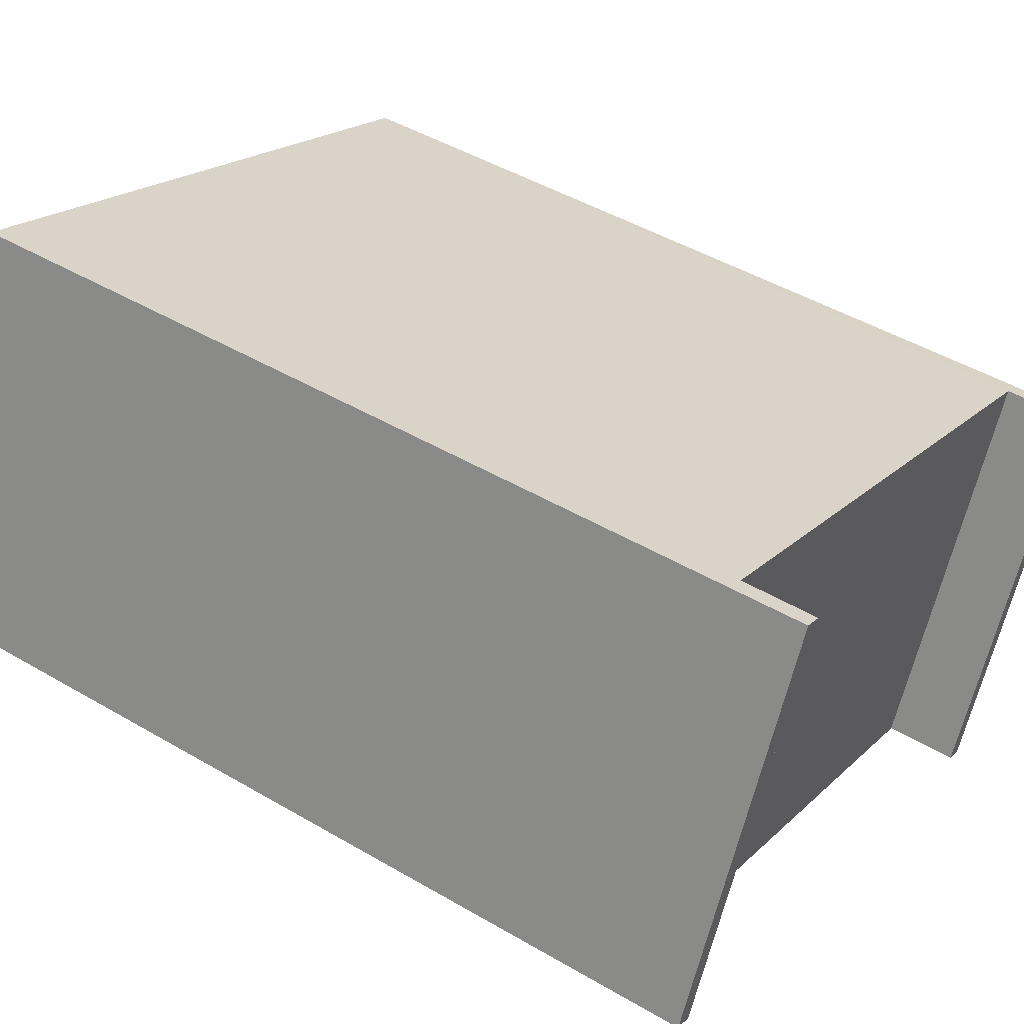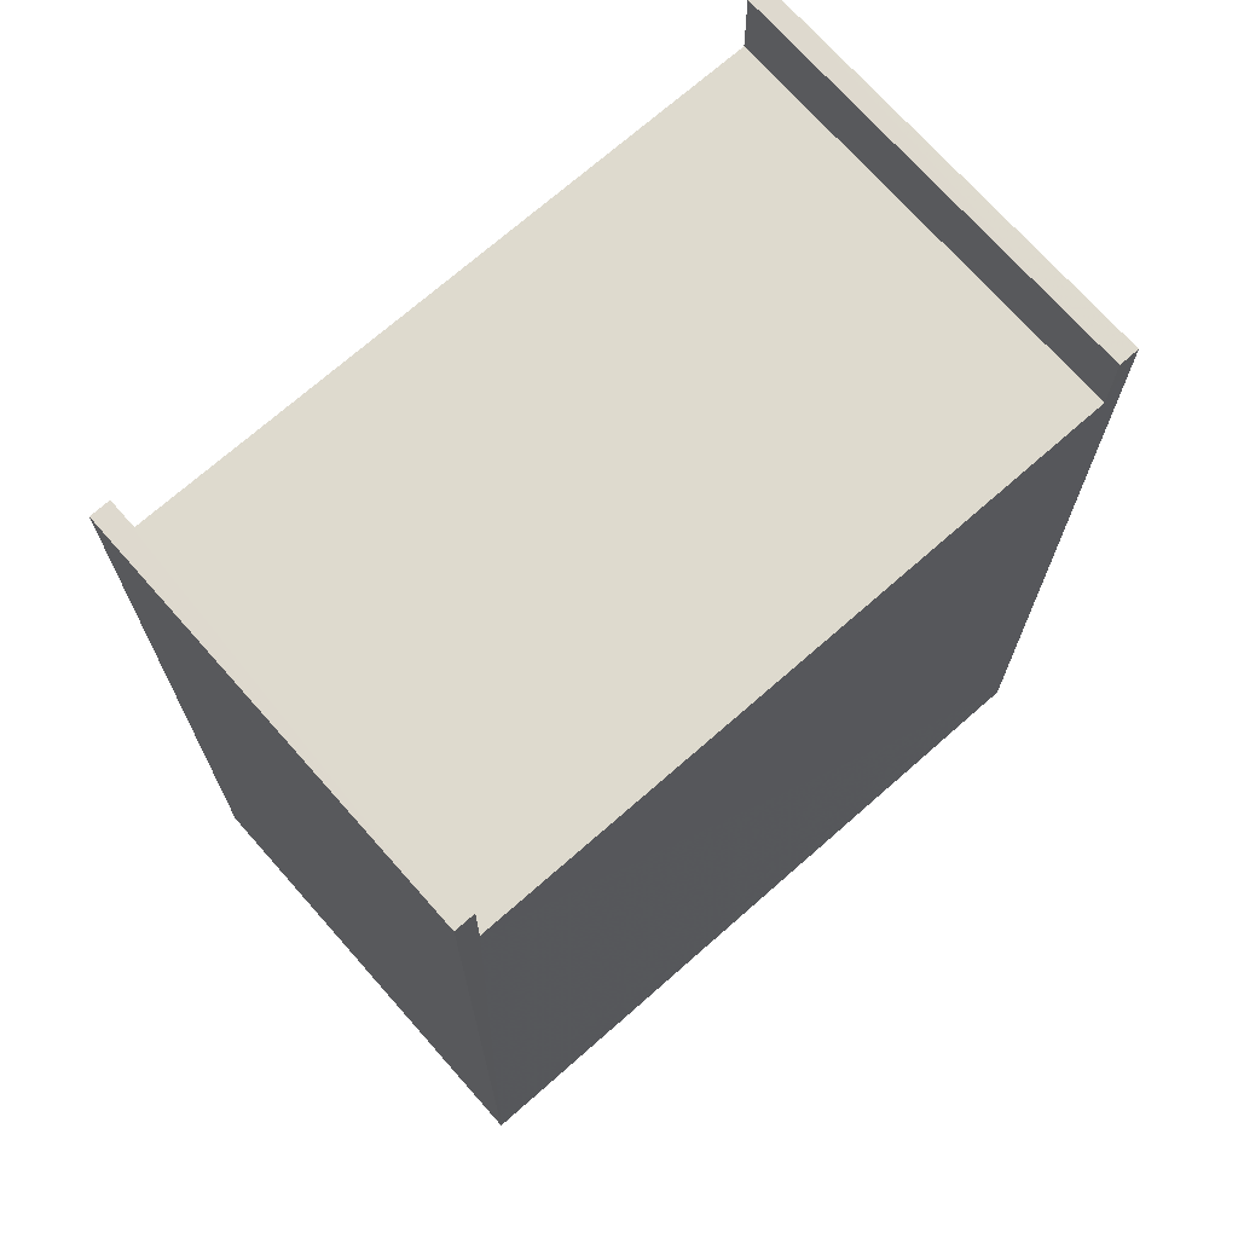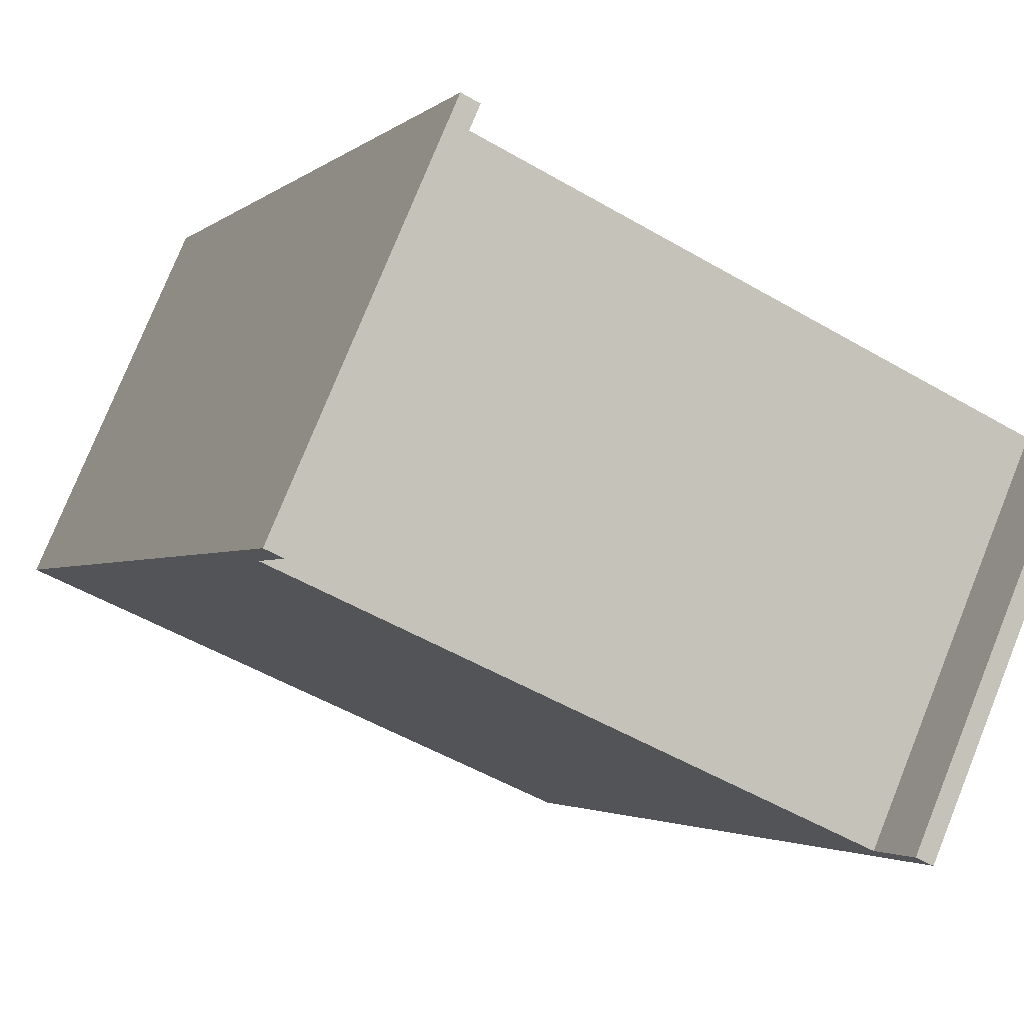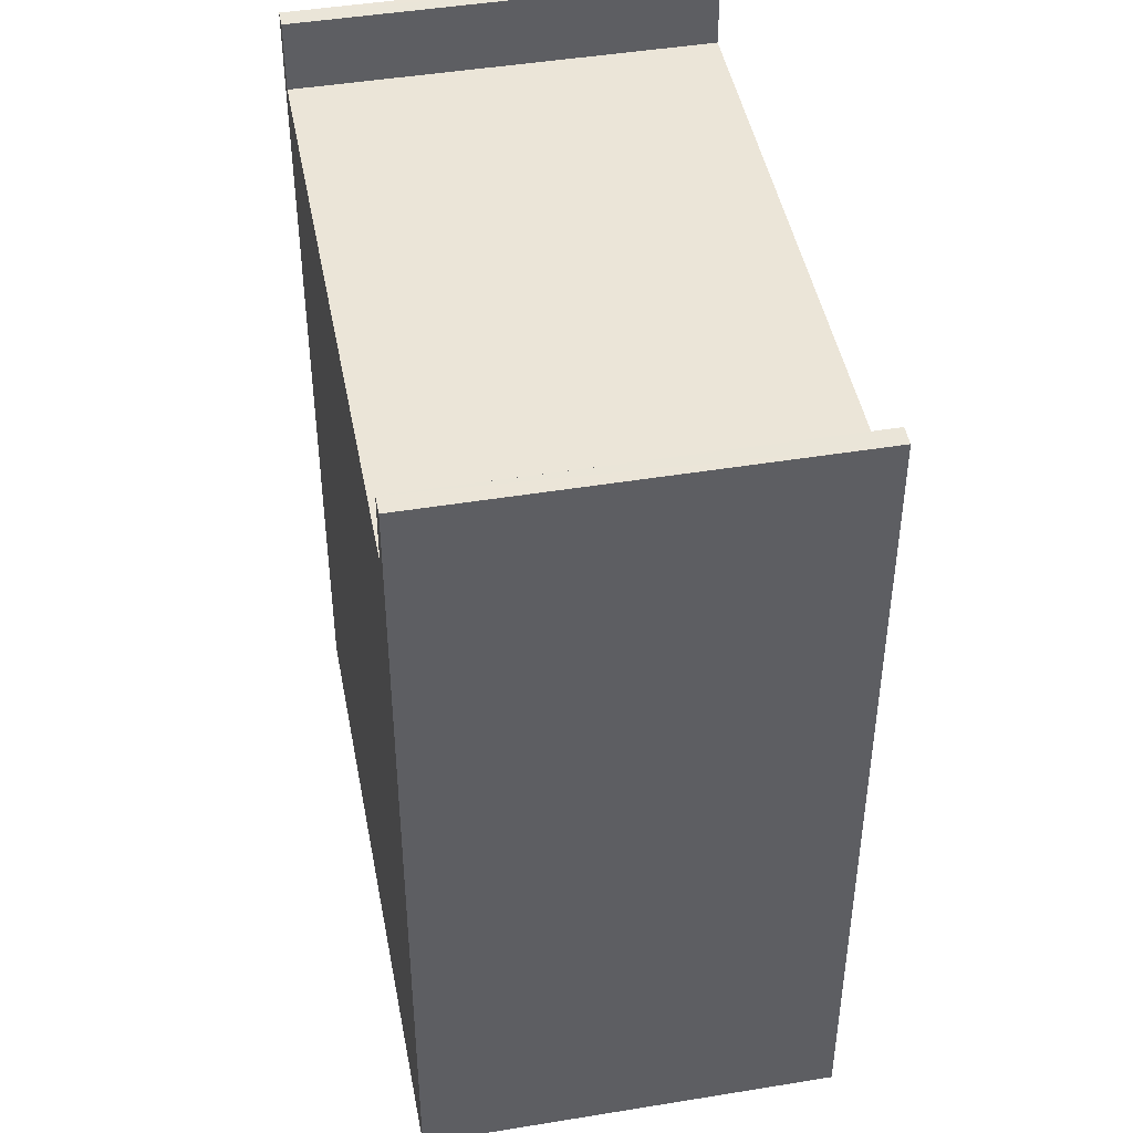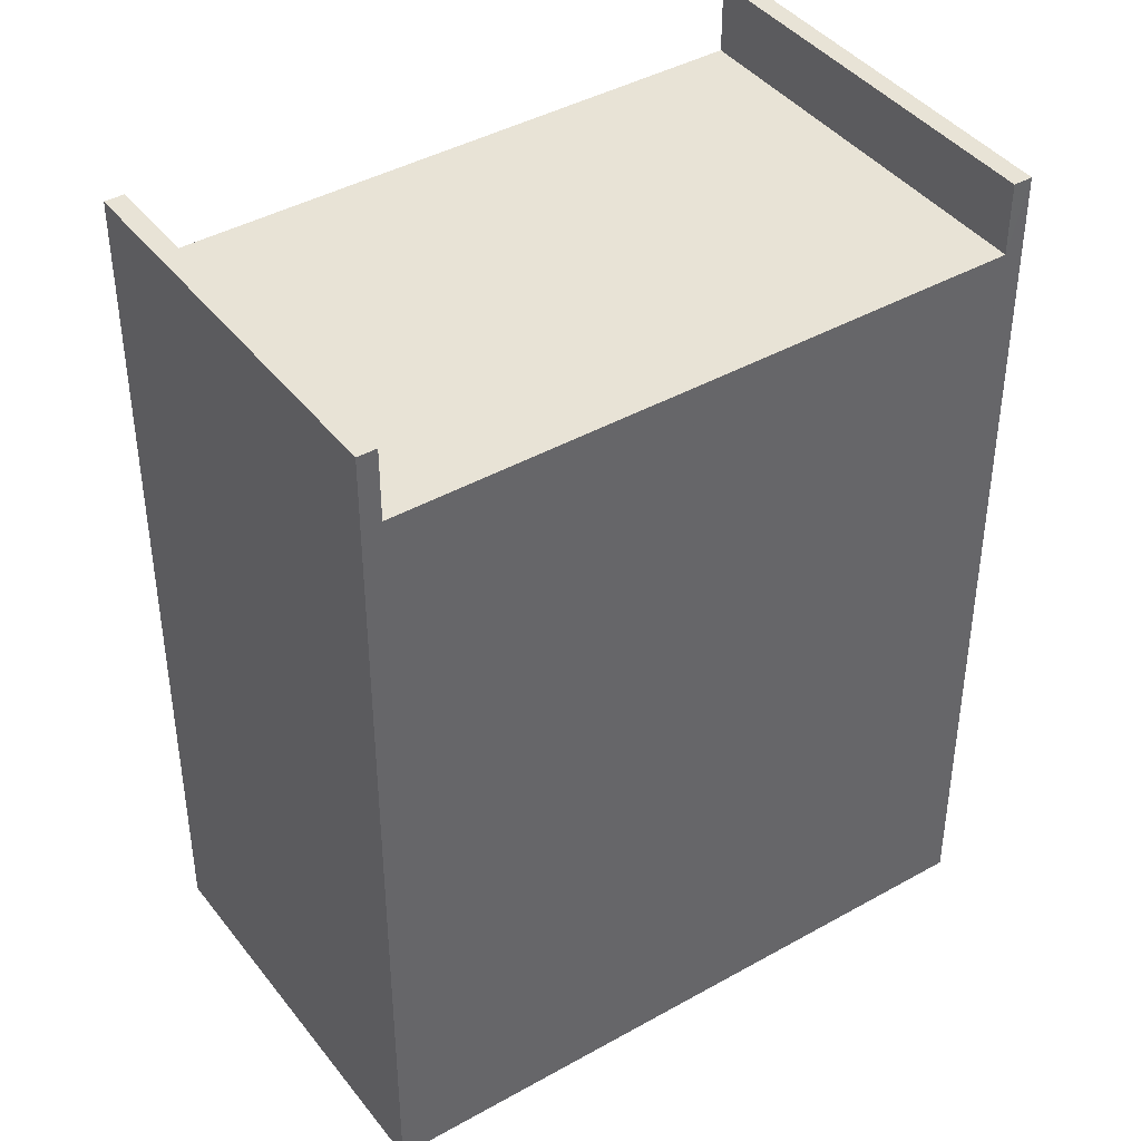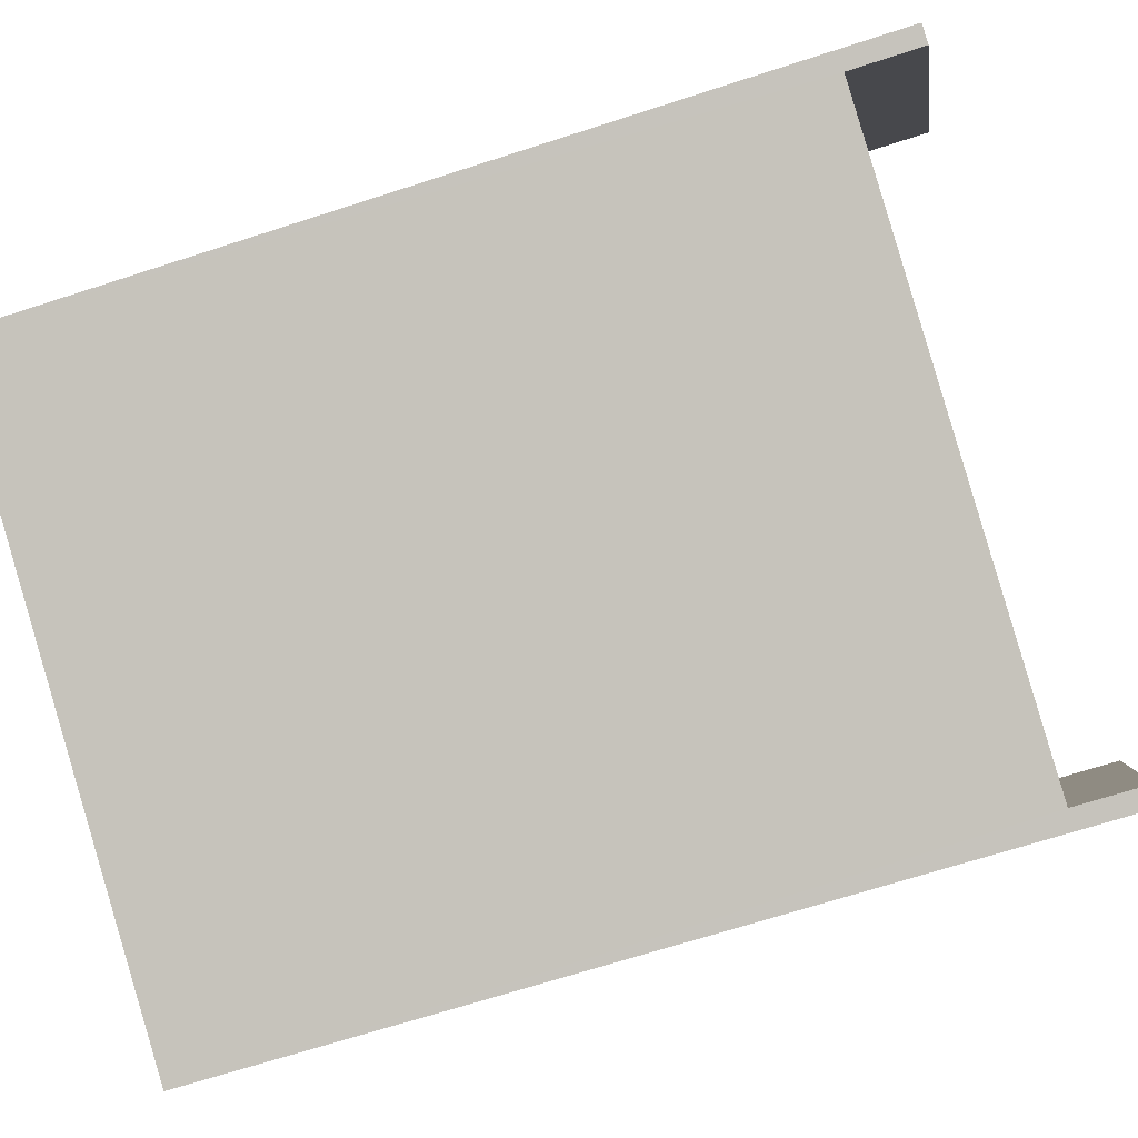
<metadata>
{"format":"obj","ext":"obj","renderer":"f3d","projection":"perspective","resolution":1024,"background":"white","views":[{"elev":47.2,"azim":-56.5,"up":"+Y"},{"elev":71.3,"azim":-65.3,"up":"+Z"},{"elev":-2.5,"azim":-22.3,"up":"+Y"},{"elev":45.6,"azim":55.4,"up":"+Z"},{"elev":41.6,"azim":-58.2,"up":"+Z"},{"elev":-68.4,"azim":-72.0,"up":"+Y"}]}
</metadata>
<code>
v -1.194e+04 -3.404e+04 33.57
v -1.195e+04 -3.404e+04 33.57
v -1.196e+04 -3.404e+04 33.57
v -1.195e+04 -3.403e+04 33.57
v -1.194e+04 -3.404e+04 45.65
v -1.195e+04 -3.403e+04 45.65
v -1.196e+04 -3.404e+04 45.64
v -1.195e+04 -3.404e+04 45.65
v -1.195e+04 -3.403e+04 46.75
v -1.195e+04 -3.403e+04 46.75
v -1.196e+04 -3.404e+04 46.74
v -1.196e+04 -3.404e+04 46.74
v -1.195e+04 -3.404e+04 46.75
v -1.195e+04 -3.404e+04 46.75
v -1.194e+04 -3.404e+04 46.75
v -1.194e+04 -3.404e+04 46.75
f 1 2 3
f 4 1 3
f 5 6 7
f 8 5 7
f 9 10 11
f 12 9 11
f 13 14 15
f 16 13 15
f 4 10 6
f 4 6 1
f 5 15 1
f 5 16 15
f 10 9 6
f 6 5 1
f 4 11 10
f 4 3 11
f 14 2 1
f 15 14 1
f 3 2 7
f 8 2 14
f 11 3 7
f 8 14 13
f 11 7 12
f 7 2 8
f 12 7 6
f 9 12 6
f 13 5 8
f 13 16 5

</code>
